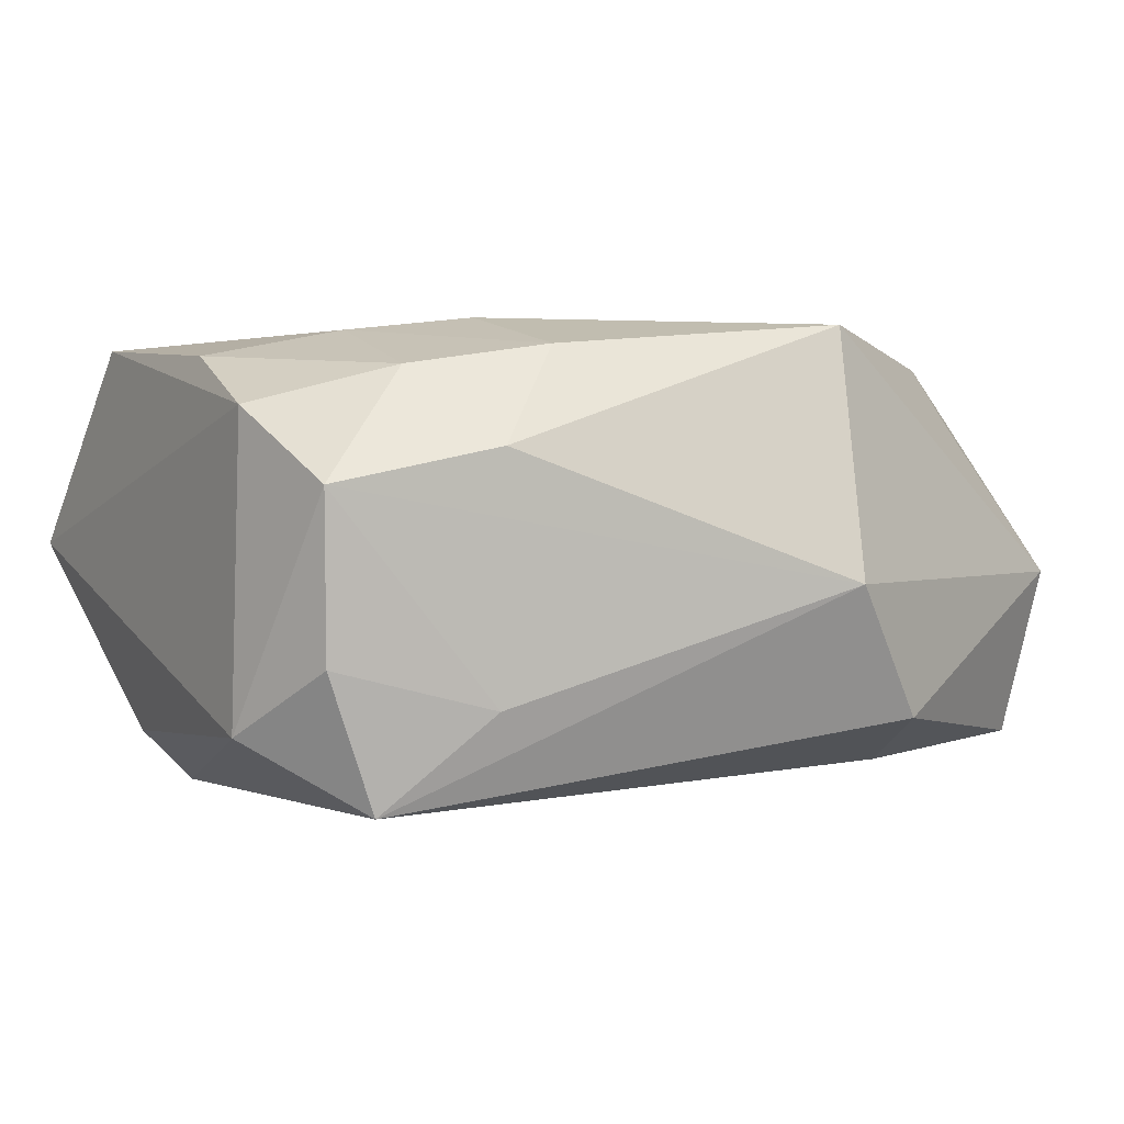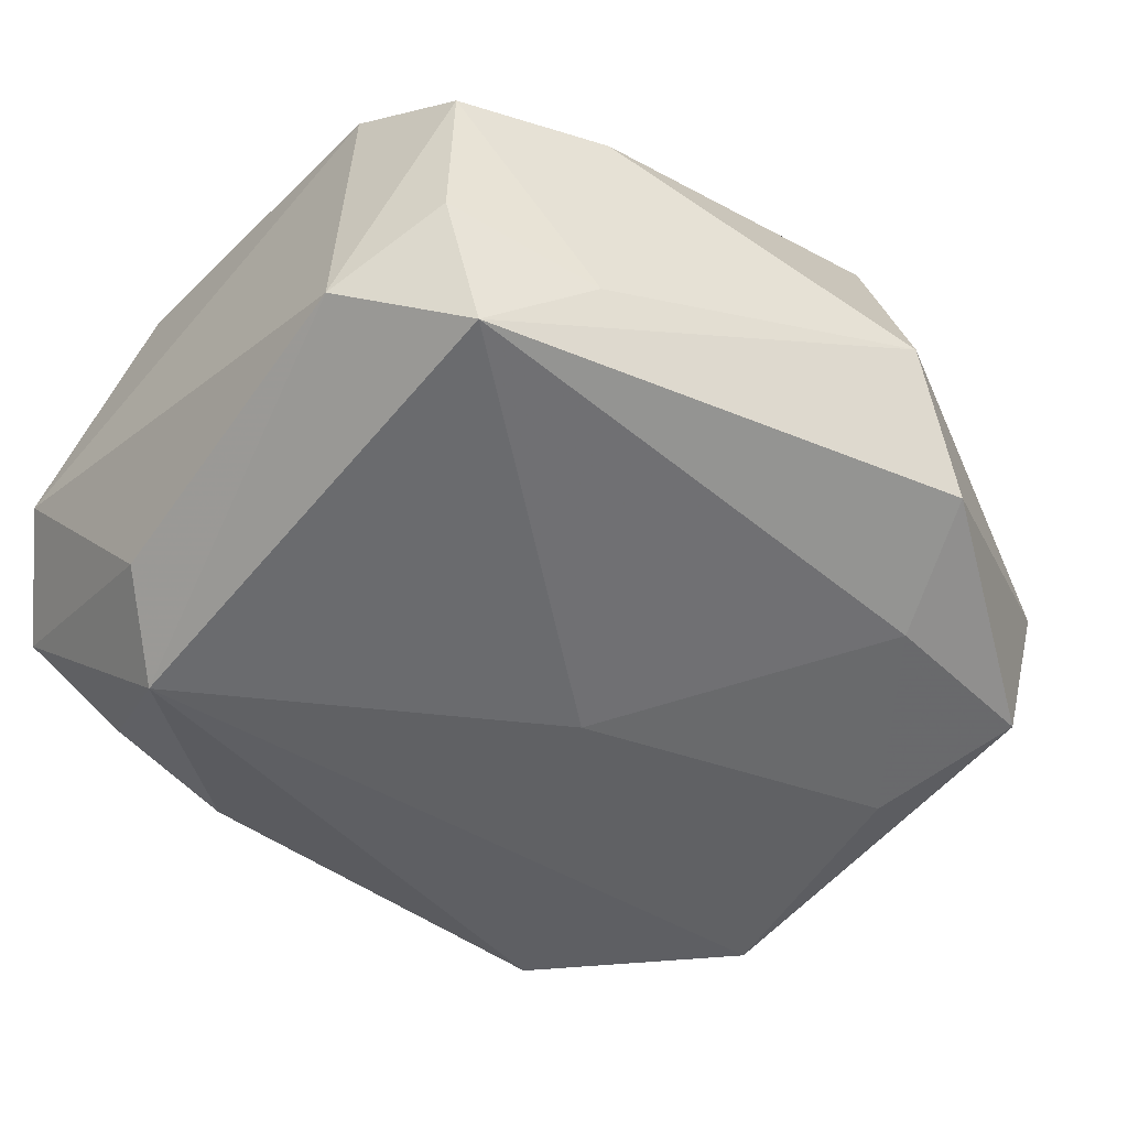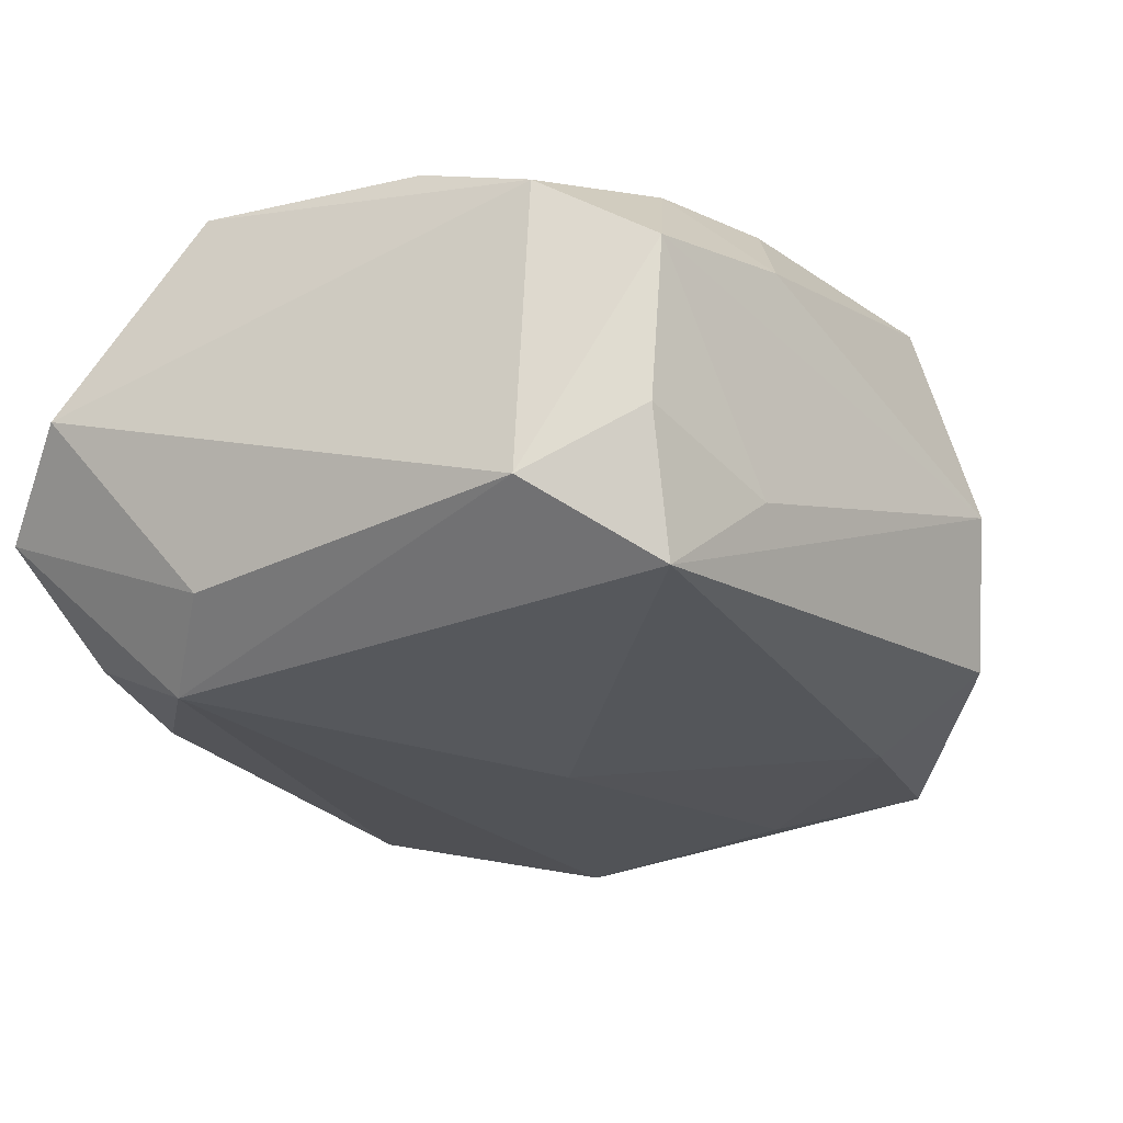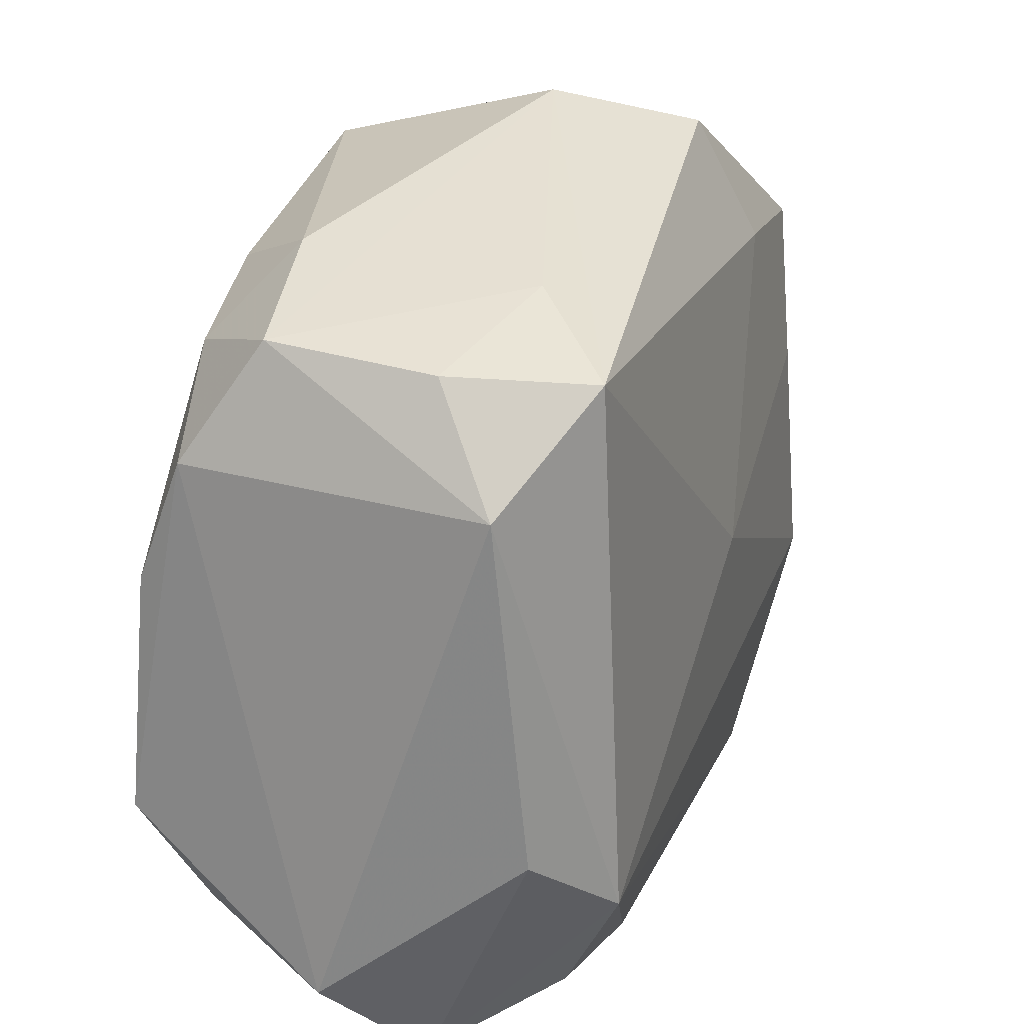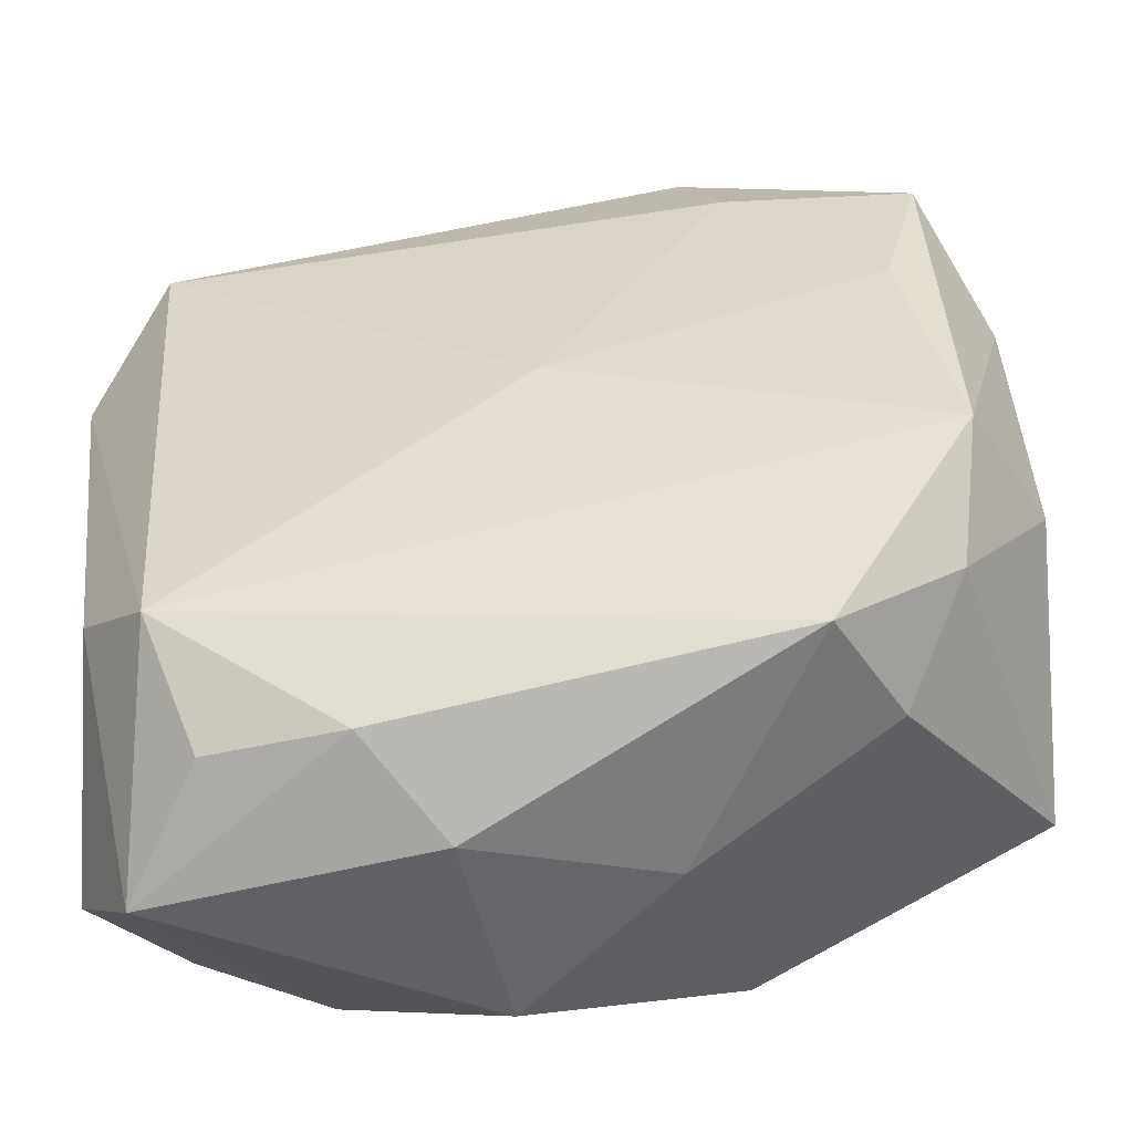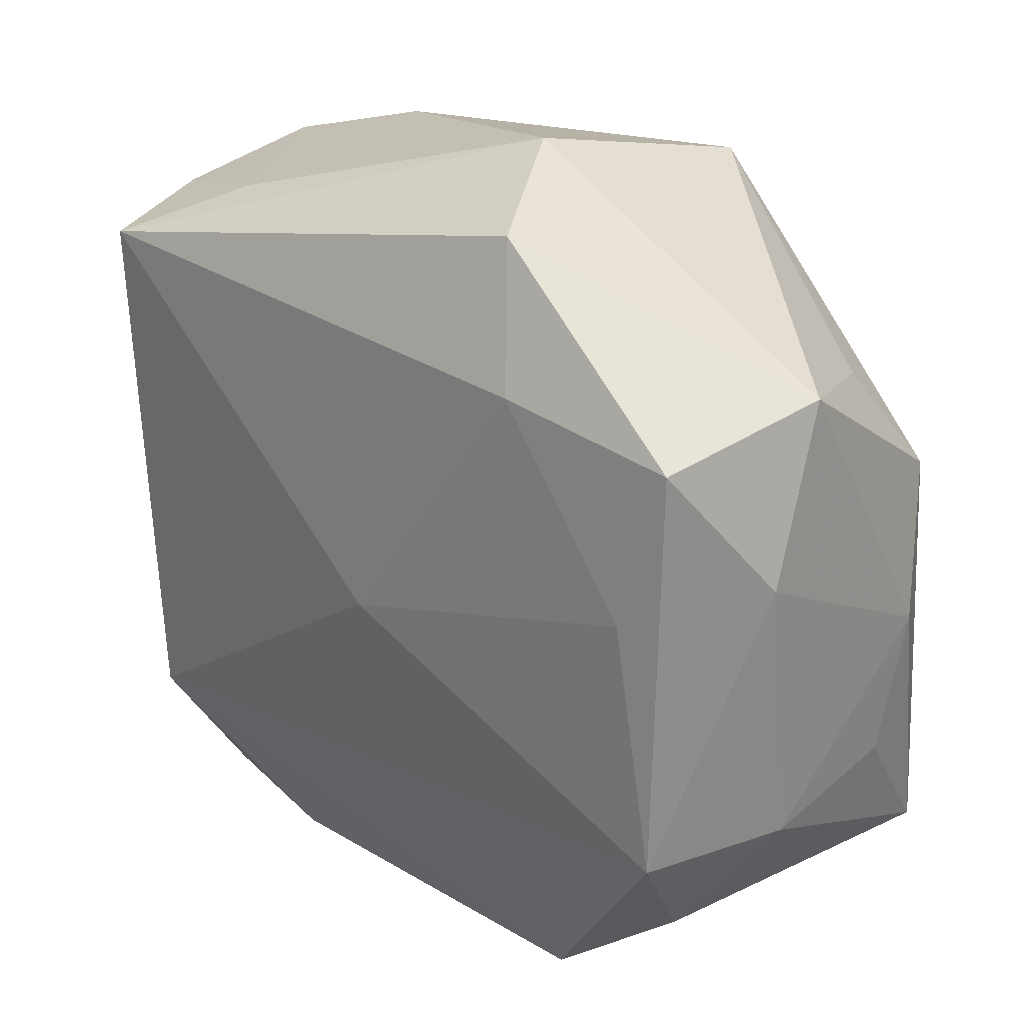
<metadata>
{"format":"obj","ext":"obj","renderer":"f3d","projection":"perspective","resolution":1024,"background":"white","views":[{"elev":0.2,"azim":149.5,"up":"+Z"},{"elev":-52.5,"azim":137.4,"up":"+Z"},{"elev":-27.0,"azim":115.9,"up":"+Z"},{"elev":21.1,"azim":111.7,"up":"+Y"},{"elev":-50.8,"azim":-166.9,"up":"+Y"},{"elev":28.8,"azim":-133.0,"up":"+Y"}]}
</metadata>
<code>
v 0.01434 0.02695 0.01646
v -0.008722 0.03232 0.01853
v -0.03609 0.0249 -0.00103
v -0.01139 -0.0285 0.01934
v 0.02464 -0.01985 -0.01982
v 0.004713 -0.03483 0.01122
v 0.03104 -0.02256 0.01316
v -0.009735 -0.03254 0.001981
v -0.03813 0.01158 -0.007189
v -0.01855 0.02391 -0.0167
v -0.004026 0.000769 -0.01981
v -0.0143 0.03459 -0.01251
v 0.02134 -0.02985 -0.01417
v -0.03507 -0.01113 -0.01704
v -0.00707 0.03781 -0.001851
v -0.01728 0.004746 0.01881
v 0.02027 0.03047 0.008432
v -0.02339 -0.02788 -0.01477
v -0.03239 0.01179 0.01708
v 0.004594 -0.03537 -0.006976
v 0.01493 0.01536 0.01934
v 0.009772 -0.03078 -0.01511
v -0.03378 0.02244 -0.01494
v 0.0322 0.0249 -0.008027
v -0.02917 0.02064 0.0114
v 0.03563 0.01676 0.01172
v 0.03563 -0.02653 0.001468
v 0.03563 0.01545 -0.01345
v 0.03152 -0.01421 -0.01479
v 0.02025 -0.02654 0.01645
v -0.03581 -0.02071 0.01512
v -0.03898 -0.01045 -0.005873
v -0.02695 -0.02709 -0.004378
v -0.03093 0.009341 -0.0168
v 0.02791 0.02424 -0.01918
v 0.03454 0.006488 0.01608
v 0.01976 0.02868 -0.01124
v 0.02511 0.02309 0.01476
v -0.03271 -0.02045 -0.01108
v -0.03701 0.00133 0.0112
v 0.03451 -0.01352 0.01785
v 0.02425 0.01111 0.01827
v 0.03303 0.02632 0.005491
v 0.02892 -0.03438 -0.004984
v -0.03753 -0.009452 0.007383
f 4 19 31
f 11 35 5
f 17 15 2
f 31 19 40
f 2 19 16
f 19 4 16
f 6 4 8
f 8 4 31
f 31 40 45
f 32 40 9
f 32 45 40
f 31 45 32
f 34 11 14
f 5 18 14
f 14 11 5
f 14 23 34
f 9 23 14
f 14 32 9
f 12 15 35
f 3 23 9
f 9 40 3
f 3 40 19
f 3 12 23
f 2 15 3
f 15 12 3
f 35 15 37
f 5 29 44
f 44 29 27
f 7 44 27
f 1 17 2
f 38 17 1
f 33 8 31
f 18 8 33
f 39 14 18
f 32 14 39
f 18 33 39
f 31 32 39
f 39 33 31
f 10 12 35
f 23 12 10
f 34 23 10
f 35 11 10
f 10 11 34
f 25 19 2
f 2 3 25
f 25 3 19
f 43 17 38
f 38 26 43
f 15 17 43
f 43 37 15
f 28 43 26
f 27 29 28
f 28 26 27
f 5 35 28
f 28 29 5
f 5 44 13
f 20 8 18
f 6 8 20
f 20 44 6
f 24 28 35
f 43 28 24
f 35 37 24
f 37 43 24
f 22 20 18
f 22 18 5
f 5 13 22
f 22 13 44
f 44 20 22
f 2 16 21
f 21 16 4
f 21 1 2
f 30 4 6
f 6 44 30
f 44 7 30
f 41 30 7
f 27 26 41
f 41 7 27
f 41 21 4
f 4 30 41
f 38 1 42
f 1 21 42
f 21 41 42
f 36 41 26
f 36 42 41
f 36 26 38
f 38 42 36

</code>
